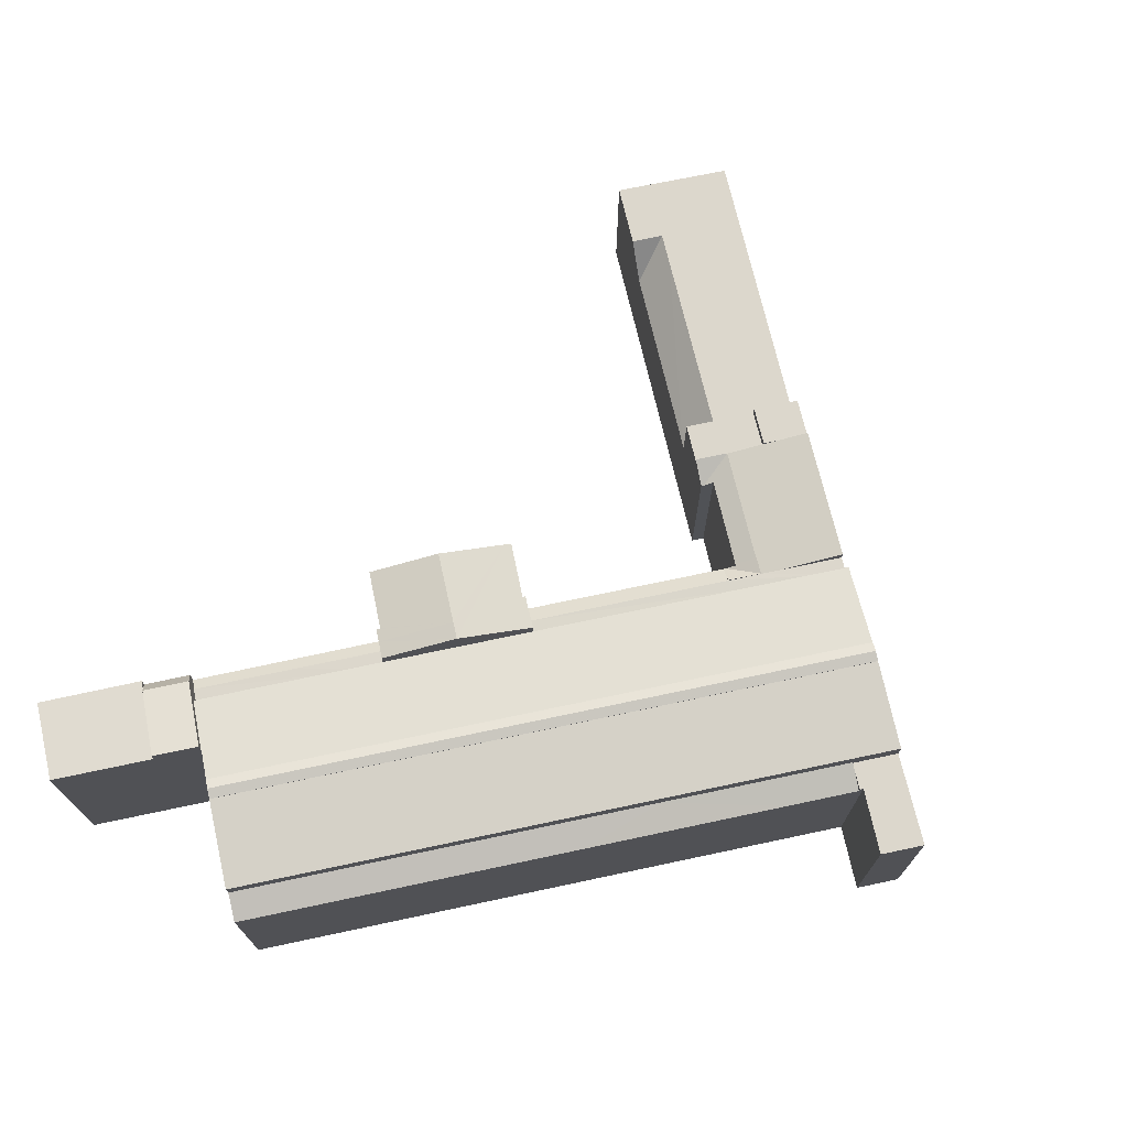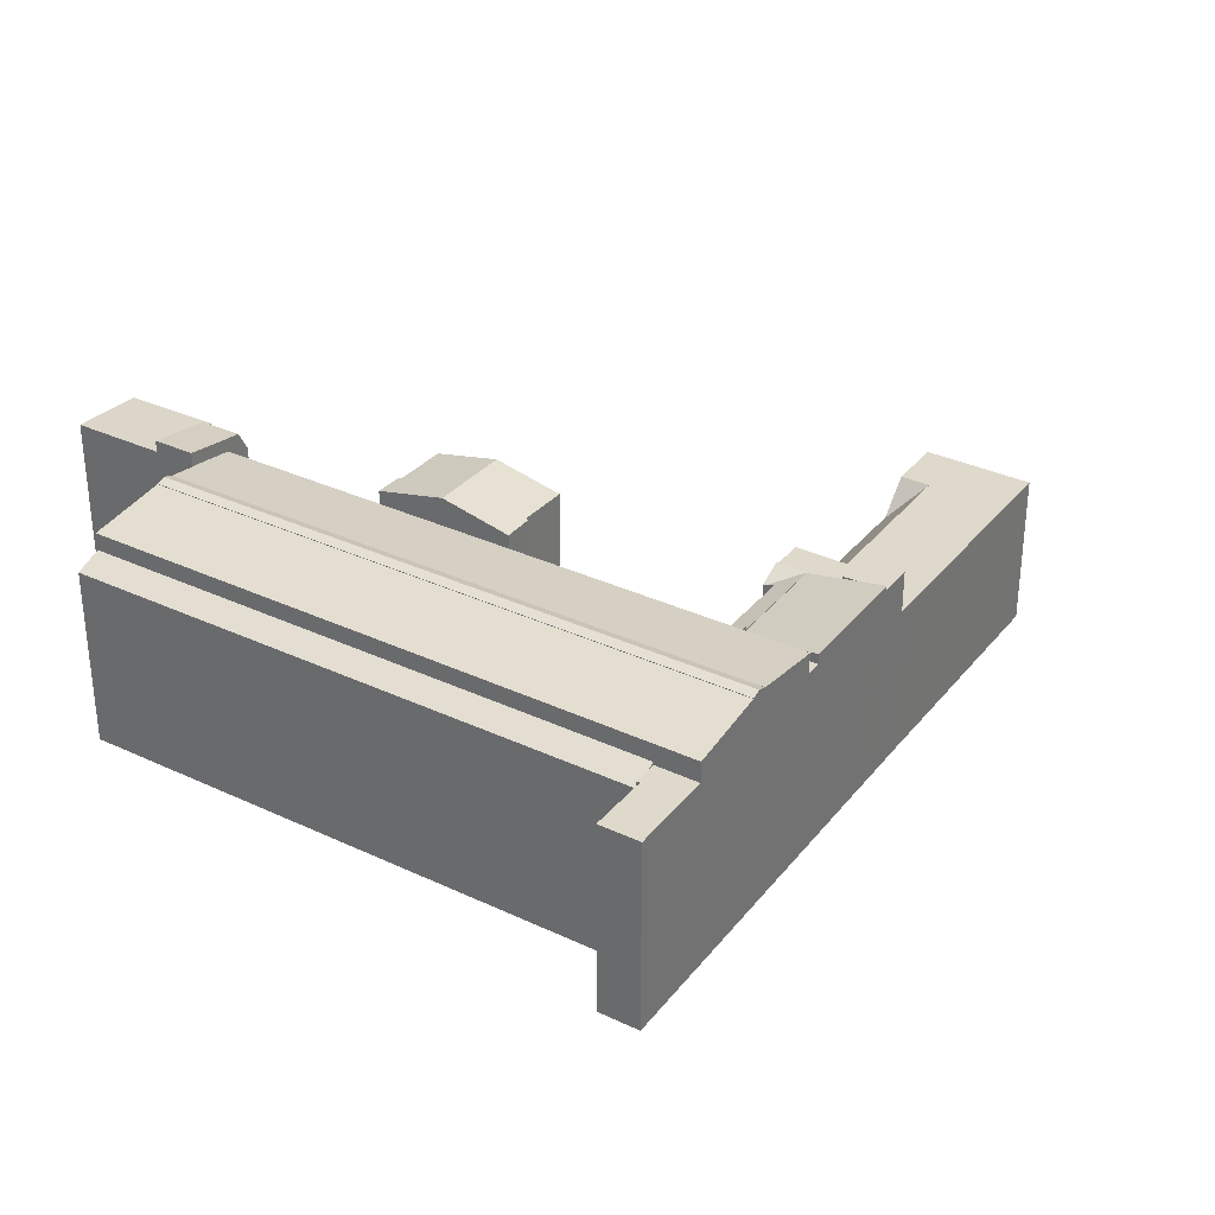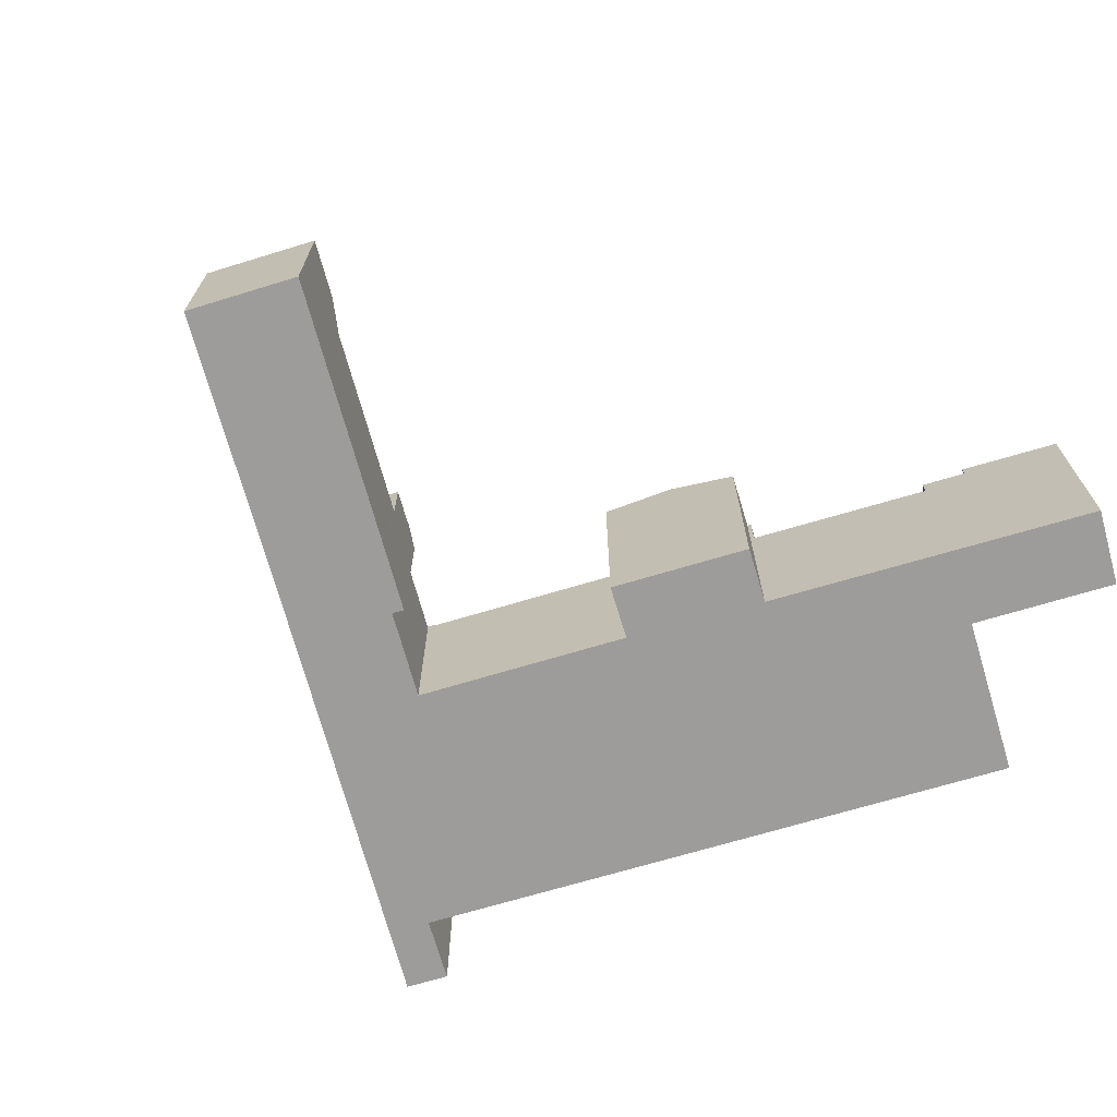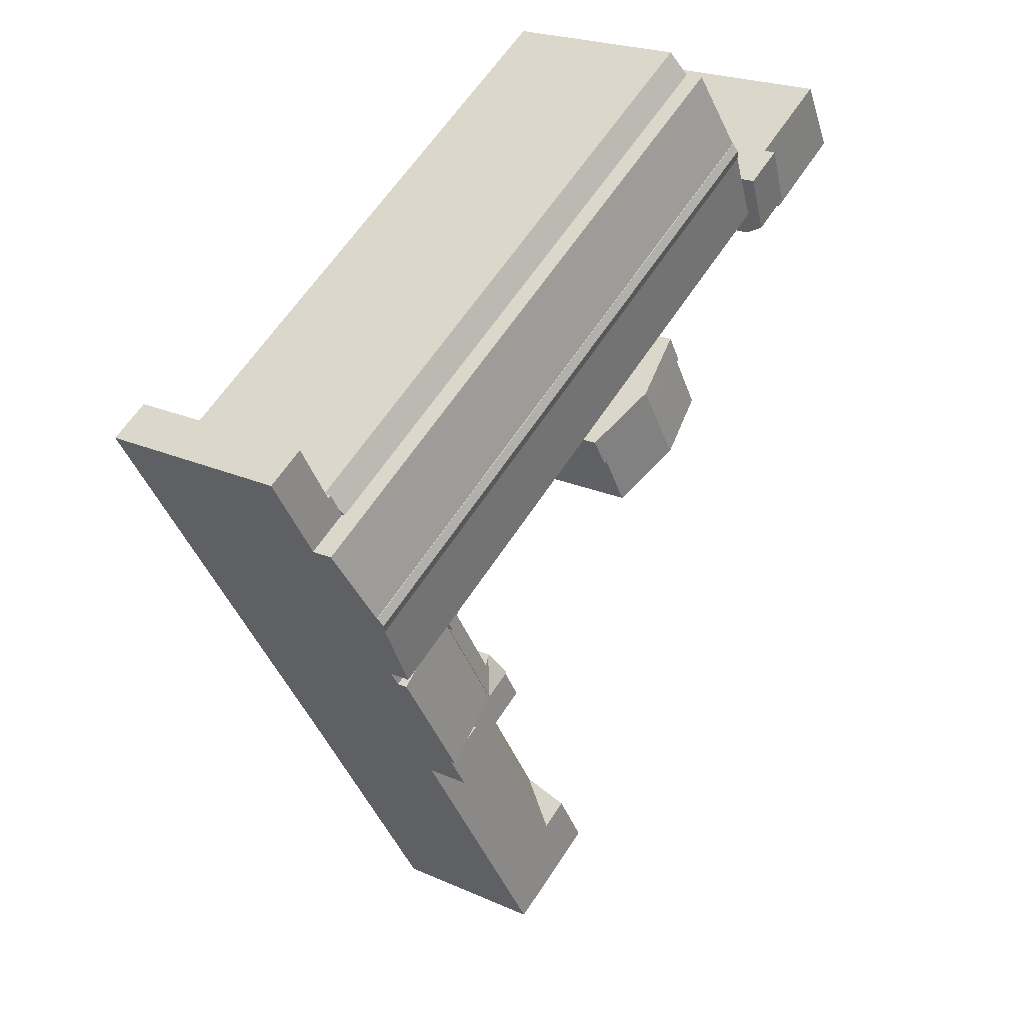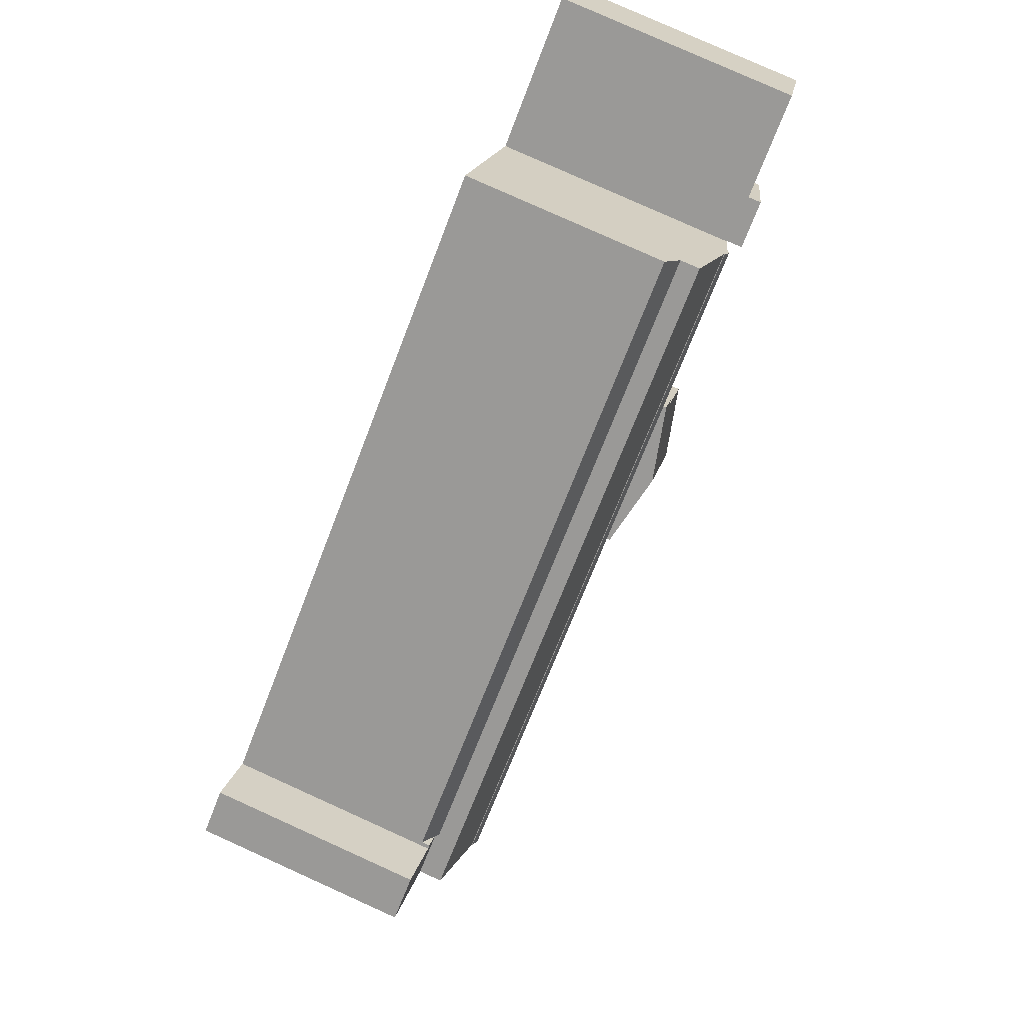
<metadata>
{"format":"obj","ext":"obj","renderer":"f3d","projection":"perspective","resolution":1024,"background":"white","views":[{"elev":73.0,"azim":18.9,"up":"+Y"},{"elev":32.3,"azim":64.2,"up":"+Y"},{"elev":-70.2,"azim":-132.5,"up":"+Y"},{"elev":21.8,"azim":128.4,"up":"+Z"},{"elev":79.4,"azim":114.3,"up":"+Z"}]}
</metadata>
<code>
v  16.52 22.17 -0.732
v  29.78 21.48 -14.56
v  13.92 21.48 -5.098
v  16.56 22.17 -0.758
v  18.1 22.58 1.844
v  73.75 22.58 -31.37
v  36.12 21.48 -18.34
v  42.45 21.48 -22.13
v  69.39 21.48 -38.2
v  16.56 4.641e-17 -0.758
v  16.52 4.482e-17 -0.732
v  12.67 -9.589e-17 1.566
v  4.148 22.41 6.65
v  4.148 -4.072e-16 6.65
v  12.67 22.41 1.566
v  12.67 23.61 1.566
v  16.52 23.61 -0.732
v  57.67 19.69 -48.32
v  58.93 19.94 -49.07
v  57.67 19.94 -48.32
v  69.39 19.4 -38.2
v  42.45 19.4 -22.13
v  31.58 24.43 -25.76
v  27.39 1.424e-15 -23.25
v  27.39 23.39 -23.25
v  31.58 1.577e-15 -25.76
v  37.11 23.06 -29.07
v  37.11 1.78e-15 -29.07
v  54.5 19.12 -46.43
v  55.96 19.05 -44.13
v  54.5 19.05 -46.43
v  55.96 19.12 -44.13
v  60.59 19.05 -36.84
v  60.59 19.12 -36.84
v  61.48 19.05 -35.44
v  60.59 19.54 -36.84
v  61.48 19.4 -35.44
v  61.48 19.54 -35.44
v  1.355 22.09 2.171
v  0.07 21.93 -0.043
v  0 21.93 1.343e-15
v  5.425 21.93 -3.278
v  1.965 22.16 3.149
v  9.039 21.98 -4.544
v  8.638 21.93 -5.22
v  9.219 22 -4.242
v  33.08 -5.039e-16 8.229
v  24.83 18.63 13.17
v  24.83 -8.064e-16 13.17
v  33.08 18.63 8.229
v  36.68 -3.722e-16 6.078
v  36.68 18.63 6.078
v  40.62 -2.28e-16 3.723
v  40.62 18.63 3.723
v  53.77 2.539e-16 -4.146
v  53.77 18.63 -4.146
v  60.67 5.063e-16 -8.269
v  60.67 18.63 -8.269
v  70.84 8.791e-16 -14.36
v  70.84 18.63 -14.36
v  73.75 9.856e-16 -16.1
v  73.75 18.63 -16.1
v  76.92 1.102e-15 -17.99
v  76.92 18.63 -17.99
v  77.21 1.112e-15 -18.17
v  76.92 19.37 -17.99
v  77.21 19.37 -18.17
v  53.27 2.622e-15 -42.82
v  53.06 18.02 -42.68
v  53.06 2.614e-15 -42.68
v  53.27 18.02 -42.82
v  54.1 2.653e-15 -43.33
v  54.1 18.38 -43.33
v  75.92 19.37 -19.57
v  79.38 19.37 -22.54
v  75.5 19.37 -20.23
v  84.29 19.37 -14.84
v  80.6 19.37 -12.63
v  49.6 12.53 -48.18
v  52.51 15.71 -49.57
v  42.28 15.71 -65.68
v  49.76 12.53 -47.93
v  63.22 19.4 -36.47
v  23.45 19.68 10.84
v  31.71 19.68 5.909
v  35.31 19.68 3.761
v  39.25 19.68 1.411
v  52.35 19.68 -6.41
v  41.56 19.39 -23.55
v  57.82 18.41 -35.03
v  40.74 18.39 -24.85
v  50.1 19.4 -28.64
v  58.64 19.41 -33.74
v  40.57 15.71 -68.38
v  37.89 15.71 -66.78
v  39.57 12.52 -64.11
v  55.67 18.85 -51.46
v  57.67 18.85 -48.32
v  55.67 19.94 -51.46
v  54.24 18.38 -43.1
v  58.85 18.38 -35.79
v  74.77 22.64 -29.76
v  18.59 22.92 2.663
v  19.08 22.64 3.483
v  74.26 22.92 -30.57
v  18.1 -1.129e-16 1.844
v  18.59 -1.631e-16 2.663
v  19.08 -2.133e-16 3.483
v  23.45 -6.639e-16 10.84
v  18.1 22.64 1.844
v  19.08 22.58 3.483
v  23.45 21.48 10.84
v  9.219 22.61 -4.242
v  58.85 18.8 -35.79
v  58.91 18.8 -35.68
v  58.03 18.43 -35.16
v  73.75 22.64 -31.37
v  37.36 15.71 -73.43
v  34.7 15.71 -71.86
v  44.46 15.71 -77.6
v  47.61 15.71 -72.59
v  49.32 15.71 -69.88
v  59.17 15.71 -54.22
v  55.67 15.71 -51.46
v  59.38 15.71 -53.9
v  59.48 15.71 -53.73
v  8.638 20.57 -5.22
v  54.24 2.639e-15 -43.1
v  58.85 2.192e-15 -35.79
v  58.91 2.185e-15 -35.68
v  68.49 19.4 -39.62
v  31.71 21.48 5.909
v  35.31 21.48 3.761
v  39.25 21.48 1.411
v  52.35 21.48 -6.41
v  59.31 21.48 -10.56
v  59.31 19.68 -10.56
v  69.43 21.48 -16.6
v  69.43 19.68 -16.6
v  72.33 21.48 -18.34
v  72.33 19.68 -18.34
v  75.5 21.48 -20.23
v  75.5 19.68 -20.23
v  79.38 21.48 -22.54
v  74.77 22.58 -29.76
v  49.76 18.85 -47.93
v  52.51 18.85 -49.57
v  59.48 19.94 -53.73
v  25.68 22.97 -22.23
v  25.68 1.361e-15 -22.23
v  61.48 19.94 -50.6
v  34.7 4.4e-15 -71.86
v  37.36 4.496e-15 -73.43
v  44.46 4.752e-15 -77.6
v  39.59 12.53 -64.08
v  37.7 22.92 -29.42
v  40.49 1.513e-15 -24.7
v  37.7 1.802e-15 -29.42
v  40.49 22.94 -24.7
v  21.38 19.41 -11.5
v  12.48 18.58 -7.539
v  13.07 19.4 -6.54
v  20.77 18.55 -12.55
v  80.6 7.735e-16 -12.63
v  51.74 18.85 -44.78
v  54.5 18.85 -46.43
v  37.89 4.089e-15 -66.78
v  39.57 3.926e-15 -64.11
v  39.59 3.924e-15 -64.08
v  49.56 2.954e-15 -48.24
v  49.56 12.53 -48.24
v  49.6 2.95e-15 -48.18
v  49.76 2.935e-15 -47.93
v  51.74 2.742e-15 -44.78
v  51.74 19.12 -44.78
v  35.24 24.44 -19.77
v  28.61 22.96 -17.29
v  28.28 22.88 -17.09
v  28.92 22.88 -16
v  36.12 24.43 -18.34
v  29.78 22.88 -14.56
v  28.61 1.059e-15 -17.29
v  24.98 19.4 -13.65
v  24.35 18.54 -14.72
v  84.29 9.086e-16 -14.84
v  28.28 18.53 -17.09
v  28.28 1.046e-15 -17.09
v  0 0 0
v  0.07 2.633e-18 -0.043
v  5.425 2.007e-16 -3.278
v  8.638 3.196e-16 -5.22
v  12.48 20.54 -7.539
v  12.48 4.616e-16 -7.539
v  20.77 7.684e-16 -12.55
v  24.35 9.011e-16 -14.72
v  13.92 22.86 -5.098
v  13.07 22.62 -6.54
v  13.92 19.4 -5.098
v  59.38 3.3e-15 -53.9
v  59.17 3.32e-15 -54.22
v  42.45 22.88 -22.13
v  41.56 22.88 -23.55
v  40.74 22.88 -24.85
v  58.64 19.54 -33.74
v  1.965 -1.928e-16 3.149
v  1.355 -1.329e-16 2.171
v  79.38 1.38e-15 -22.54
v  74.77 1.822e-15 -29.76
v  74.26 1.872e-15 -30.57
v  73.75 1.921e-15 -31.37
v  69.39 2.339e-15 -38.2
v  68.49 2.426e-15 -39.62
v  67.58 2.513e-15 -41.04
v  62.95 2.958e-15 -48.3
v  61.48 3.098e-15 -50.6
v  59.48 3.29e-15 -53.73
v  58.03 2.153e-15 -35.16
v  57.82 2.145e-15 -35.03
v  40.74 1.521e-15 -24.85
v  49.32 4.279e-15 -69.88
v  47.61 4.445e-15 -72.59
v  57.82 18.43 -35.03
v  28.92 19.4 -16
v  29.78 19.4 -14.56
v  61.48 20.46 -50.6
v  62.95 20.46 -48.3
v  67.58 20.46 -41.04
v  68.49 20.46 -39.62
v  61.48 20.46 -50.6
g defaultobject
f 1 2 3
f 2 1 4
f 2 4 5
f 2 5 6
f 2 6 7
f 7 6 8
f 8 6 9
f 10 1 11
f 1 10 4
f 12 13 14
f 13 12 15
f 15 12 11
f 15 11 16
f 16 11 17
f 17 11 1
f 18 19 20
f 8 21 22
f 21 8 9
f 23 24 25
f 24 23 26
f 26 23 27
f 26 27 28
f 29 30 31
f 30 29 32
f 30 32 33
f 33 32 34
f 33 34 35
f 35 34 36
f 35 36 37
f 37 36 38
f 39 40 41
f 40 39 42
f 42 39 43
f 42 43 13
f 42 13 15
f 42 15 44
f 42 44 45
f 44 15 46
f 47 48 49
f 48 47 50
f 50 47 51
f 50 51 52
f 52 51 53
f 52 53 54
f 54 53 55
f 54 55 56
f 56 55 57
f 56 57 58
f 58 57 59
f 58 59 60
f 60 59 61
f 60 61 62
f 62 61 63
f 62 63 64
f 64 63 65
f 64 65 66
f 66 65 67
f 68 69 70
f 69 68 71
f 71 68 72
f 71 72 73
f 74 75 76
f 75 74 66
f 75 66 67
f 75 67 77
f 77 67 78
f 79 80 81
f 80 79 82
f 83 35 37
f 50 84 48
f 84 50 85
f 85 50 52
f 85 52 86
f 86 52 54
f 86 54 87
f 87 54 56
f 87 56 88
f 89 90 91
f 90 89 92
f 90 92 93
f 94 95 96
f 18 97 98
f 97 18 99
f 99 18 20
f 29 73 32
f 73 29 71
f 32 73 100
f 32 100 101
f 32 101 34
f 102 103 104
f 103 102 105
f 106 4 10
f 4 106 107
f 4 107 108
f 4 108 109
f 4 109 49
f 4 49 48
f 4 48 5
f 5 48 110
f 110 48 111
f 110 111 103
f 111 48 84
f 112 111 84
f 104 103 111
f 46 113 44
f 113 46 15
f 113 15 16
f 114 115 36
f 38 115 116
f 115 38 36
f 110 6 5
f 6 110 117
f 95 118 119
f 118 95 120
f 120 95 94
f 120 94 121
f 121 94 81
f 121 81 122
f 122 81 80
f 122 80 123
f 123 80 124
f 123 124 125
f 125 124 126
f 44 127 45
f 128 73 72
f 73 128 129
f 73 129 130
f 73 130 101
f 101 130 115
f 73 101 100
f 101 115 114
f 21 89 22
f 89 21 92
f 92 21 93
f 93 21 37
f 37 21 83
f 83 21 131
f 84 132 112
f 132 84 85
f 132 85 133
f 133 85 86
f 133 86 134
f 134 86 87
f 134 87 135
f 135 87 88
f 135 88 136
f 136 88 137
f 136 137 138
f 138 137 139
f 138 139 140
f 140 139 141
f 140 141 142
f 142 141 143
f 142 143 144
f 144 143 76
f 144 76 75
f 102 111 145
f 111 102 104
f 146 80 82
f 80 146 147
f 80 147 124
f 124 147 97
f 124 97 126
f 126 97 99
f 126 99 148
f 149 24 150
f 24 149 25
f 20 148 99
f 148 20 19
f 148 19 151
f 118 152 119
f 152 118 153
f 153 118 120
f 153 120 154
f 155 94 96
f 94 155 81
f 156 157 158
f 157 156 159
f 160 161 162
f 161 160 163
f 78 65 164
f 65 78 67
f 165 147 146
f 147 165 166
f 147 166 97
f 97 166 98
f 167 119 152
f 119 167 95
f 95 167 168
f 95 168 96
f 96 168 169
f 96 169 155
f 155 169 170
f 155 170 171
f 171 170 172
f 171 172 79
f 79 172 173
f 79 173 82
f 82 173 174
f 82 174 146
f 146 174 165
f 165 174 70
f 165 70 175
f 175 70 69
f 25 176 23
f 176 25 149
f 176 149 177
f 176 177 178
f 176 178 179
f 176 179 180
f 180 179 181
f 177 150 182
f 150 177 149
f 183 163 160
f 163 183 184
f 74 64 66
f 77 164 185
f 164 77 78
f 177 186 178
f 186 177 182
f 186 182 187
f 40 188 41
f 188 40 42
f 188 42 189
f 189 42 190
f 190 42 45
f 190 45 127
f 190 127 191
f 191 127 192
f 191 192 161
f 191 161 193
f 193 161 163
f 193 163 194
f 194 163 184
f 194 184 195
f 195 184 186
f 195 186 187
f 171 81 155
f 81 171 79
f 56 137 88
f 137 56 58
f 137 58 60
f 137 60 139
f 1 196 17
f 196 1 197
f 197 1 3
f 197 3 192
f 192 3 198
f 192 198 162
f 192 162 161
f 123 199 200
f 199 123 125
f 27 158 28
f 158 27 156
f 176 27 23
f 27 176 180
f 27 180 201
f 27 201 159
f 159 201 202
f 159 202 203
f 156 27 159
f 38 93 37
f 93 38 204
f 49 182 47
f 182 49 187
f 187 49 195
f 195 49 194
f 194 49 109
f 194 109 106
f 194 106 10
f 194 10 193
f 106 109 107
f 107 109 108
f 193 10 11
f 193 11 12
f 193 12 191
f 191 12 14
f 191 14 190
f 190 14 189
f 189 14 205
f 189 205 206
f 189 206 188
f 164 207 185
f 207 164 208
f 208 164 65
f 208 65 63
f 208 63 61
f 208 61 209
f 209 61 210
f 210 61 211
f 211 61 59
f 211 59 212
f 212 59 213
f 213 59 214
f 214 59 57
f 214 57 215
f 215 57 216
f 216 57 199
f 199 57 200
f 200 57 130
f 130 57 217
f 217 57 218
f 218 57 219
f 219 57 55
f 219 55 53
f 219 53 157
f 157 53 158
f 158 53 28
f 28 53 26
f 26 53 51
f 26 51 47
f 26 47 182
f 26 182 24
f 24 182 150
f 130 220 200
f 220 130 129
f 220 129 128
f 220 128 72
f 220 72 68
f 220 68 70
f 220 70 174
f 220 174 221
f 221 174 173
f 221 173 154
f 154 173 172
f 154 172 170
f 154 170 169
f 154 169 153
f 153 169 168
f 153 168 167
f 153 167 152
f 71 175 69
f 175 71 29
f 116 90 222
f 203 157 159
f 157 203 91
f 157 91 90
f 157 90 219
f 219 90 218
f 218 90 116
f 218 116 115
f 218 115 130
f 218 130 217
f 202 91 203
f 91 202 201
f 91 201 8
f 91 8 89
f 89 8 22
f 39 188 206
f 188 39 41
f 143 74 76
f 60 141 139
f 141 60 62
f 141 62 143
f 143 62 64
f 143 64 74
f 44 192 127
f 192 44 113
f 192 113 197
f 17 113 16
f 113 17 196
f 113 196 197
f 121 154 120
f 154 121 122
f 154 122 123
f 154 123 221
f 221 123 220
f 220 123 200
f 223 184 183
f 184 223 186
f 223 178 186
f 178 223 224
f 178 224 2
f 178 2 179
f 179 2 181
f 204 116 222
f 116 204 38
f 3 224 198
f 224 3 2
f 125 216 199
f 216 125 215
f 215 125 126
f 215 126 148
f 215 148 151
f 215 151 214
f 214 151 225
f 214 225 226
f 214 226 213
f 213 226 227
f 213 227 212
f 212 227 211
f 211 227 131
f 131 227 228
f 131 210 211
f 210 131 21
f 210 21 9
f 210 9 6
f 210 6 209
f 209 6 208
f 208 6 207
f 207 6 117
f 207 117 105
f 207 105 145
f 207 145 144
f 207 144 75
f 75 185 207
f 185 75 77
f 102 145 105
f 205 39 206
f 39 205 14
f 39 14 13
f 39 13 43
f 114 34 101
f 34 114 36
f 7 181 2
f 181 7 180
f 180 7 8
f 180 8 201
f 105 110 103
f 110 105 117
f 225 151 19
f 30 18 31
f 18 30 33
f 18 33 19
f 19 33 229
f 229 33 226
f 226 33 227
f 227 33 35
f 227 35 83
f 227 83 228
f 93 222 90
f 222 93 204
f 29 165 175
f 165 29 166
f 166 29 31
f 166 31 18
f 166 18 98
f 224 162 198
f 162 224 160
f 160 224 183
f 183 224 223
f 228 83 131
f 132 111 112
f 111 132 145
f 145 132 133
f 145 133 134
f 145 134 135
f 145 135 136
f 145 136 138
f 145 138 140
f 145 140 142
f 145 142 144

</code>
